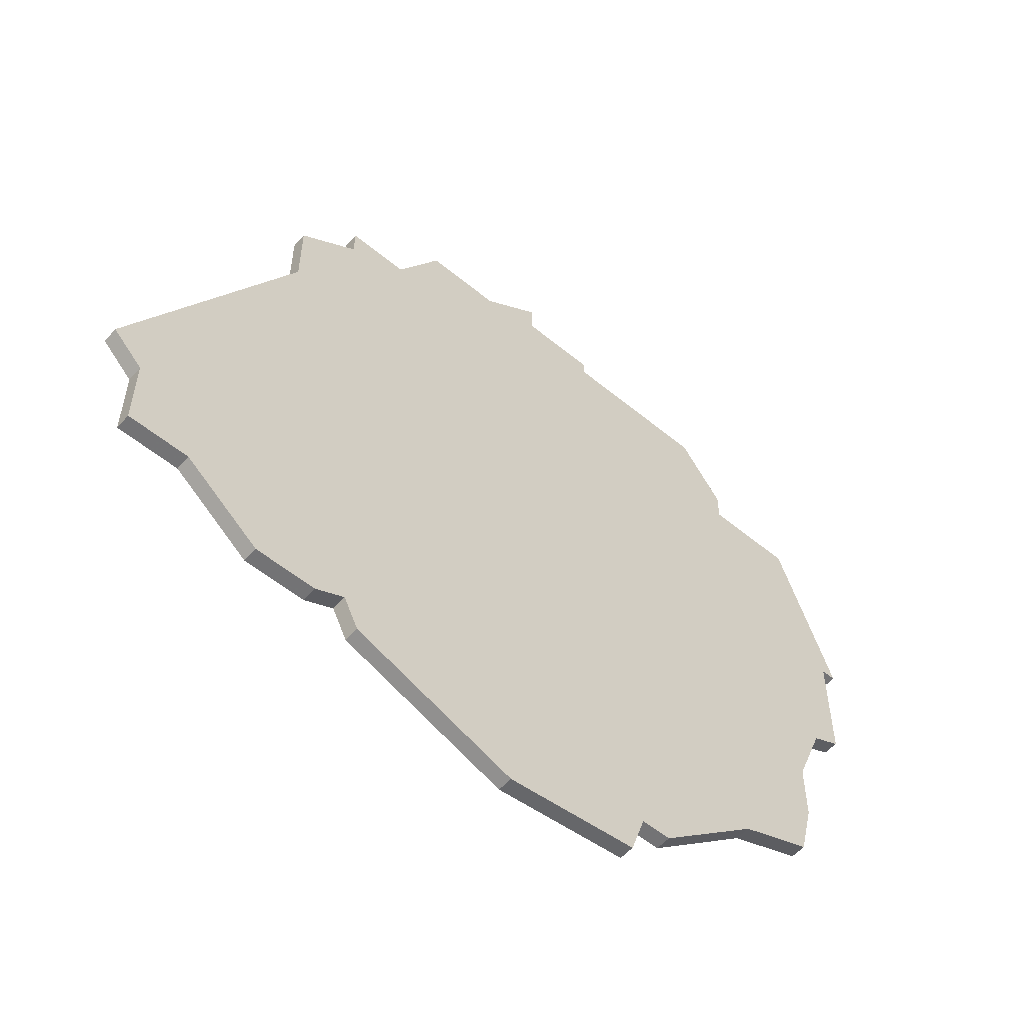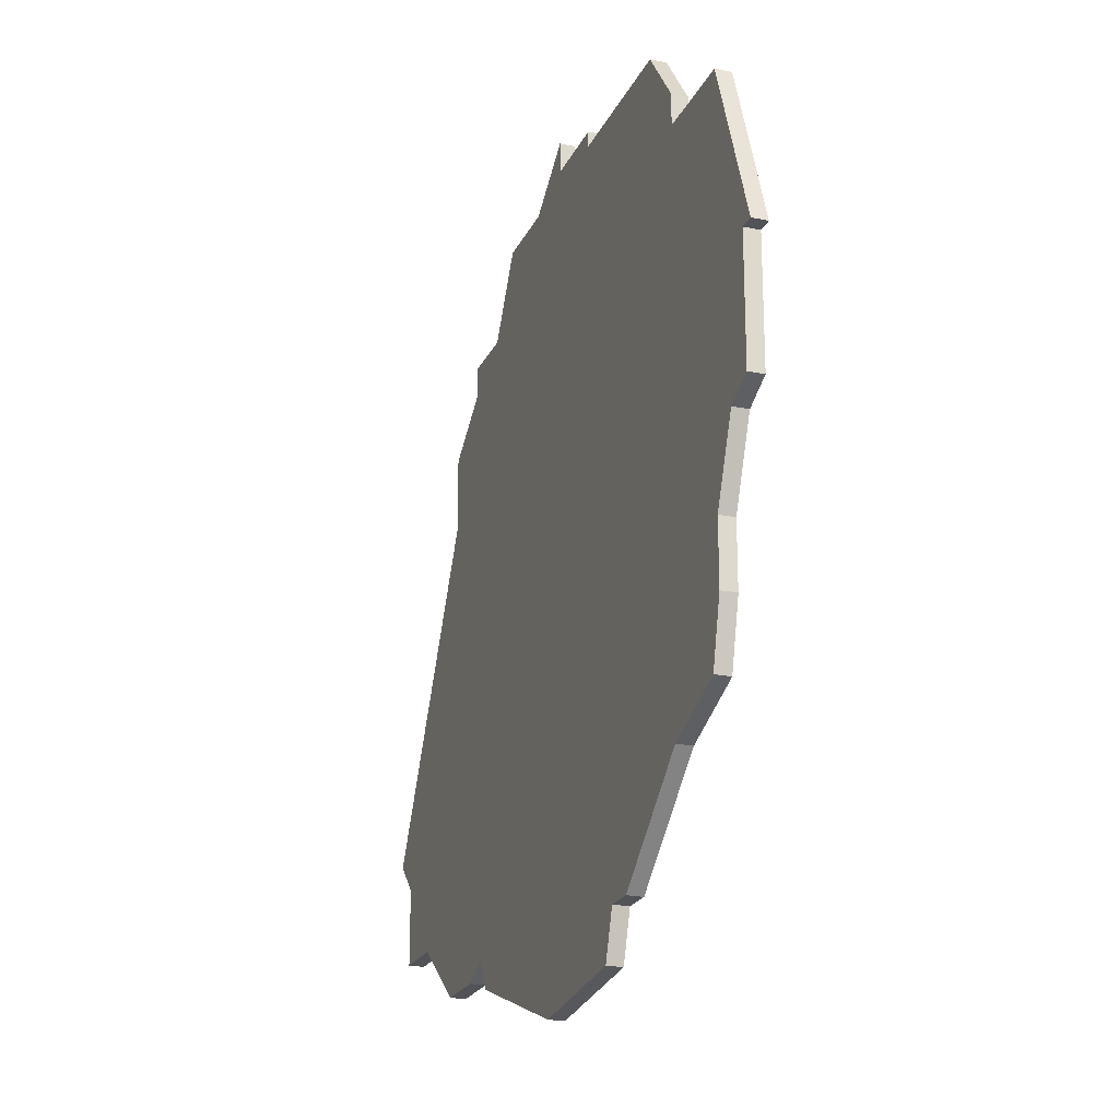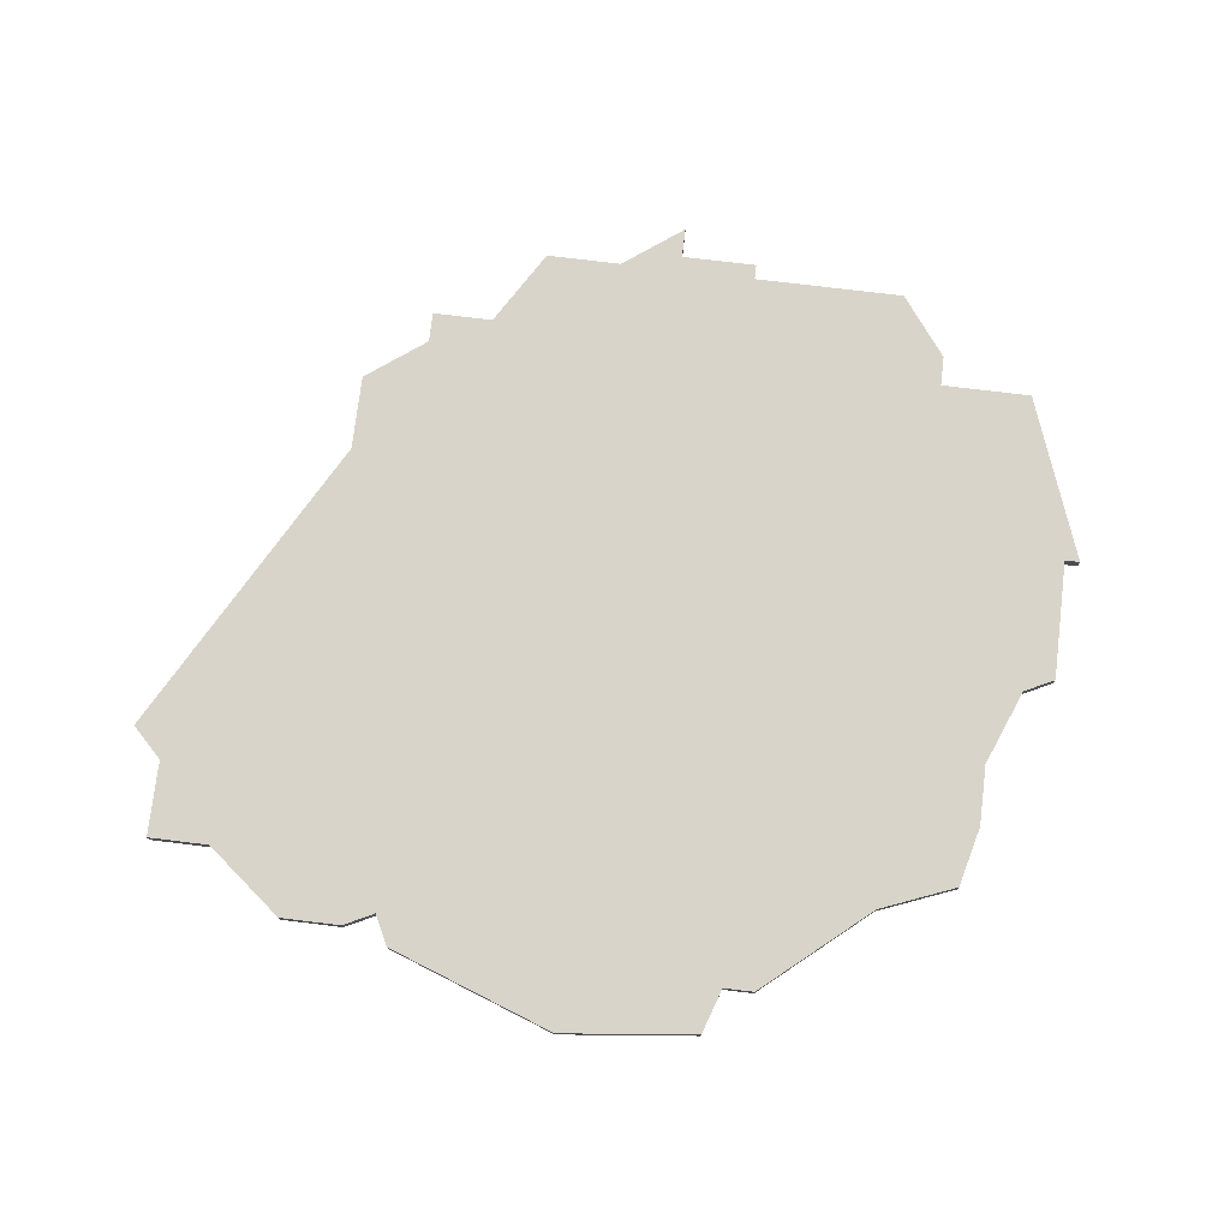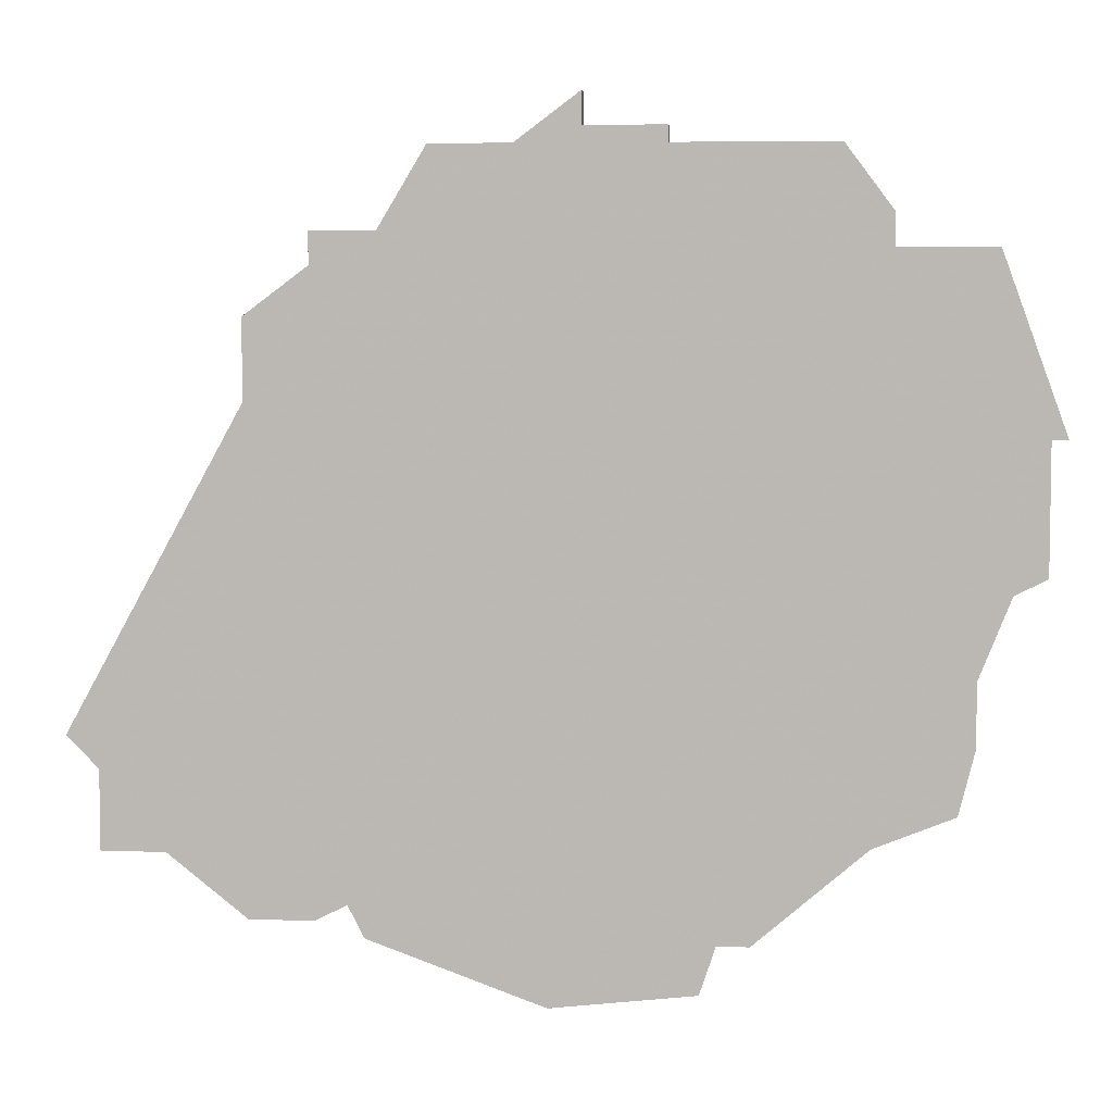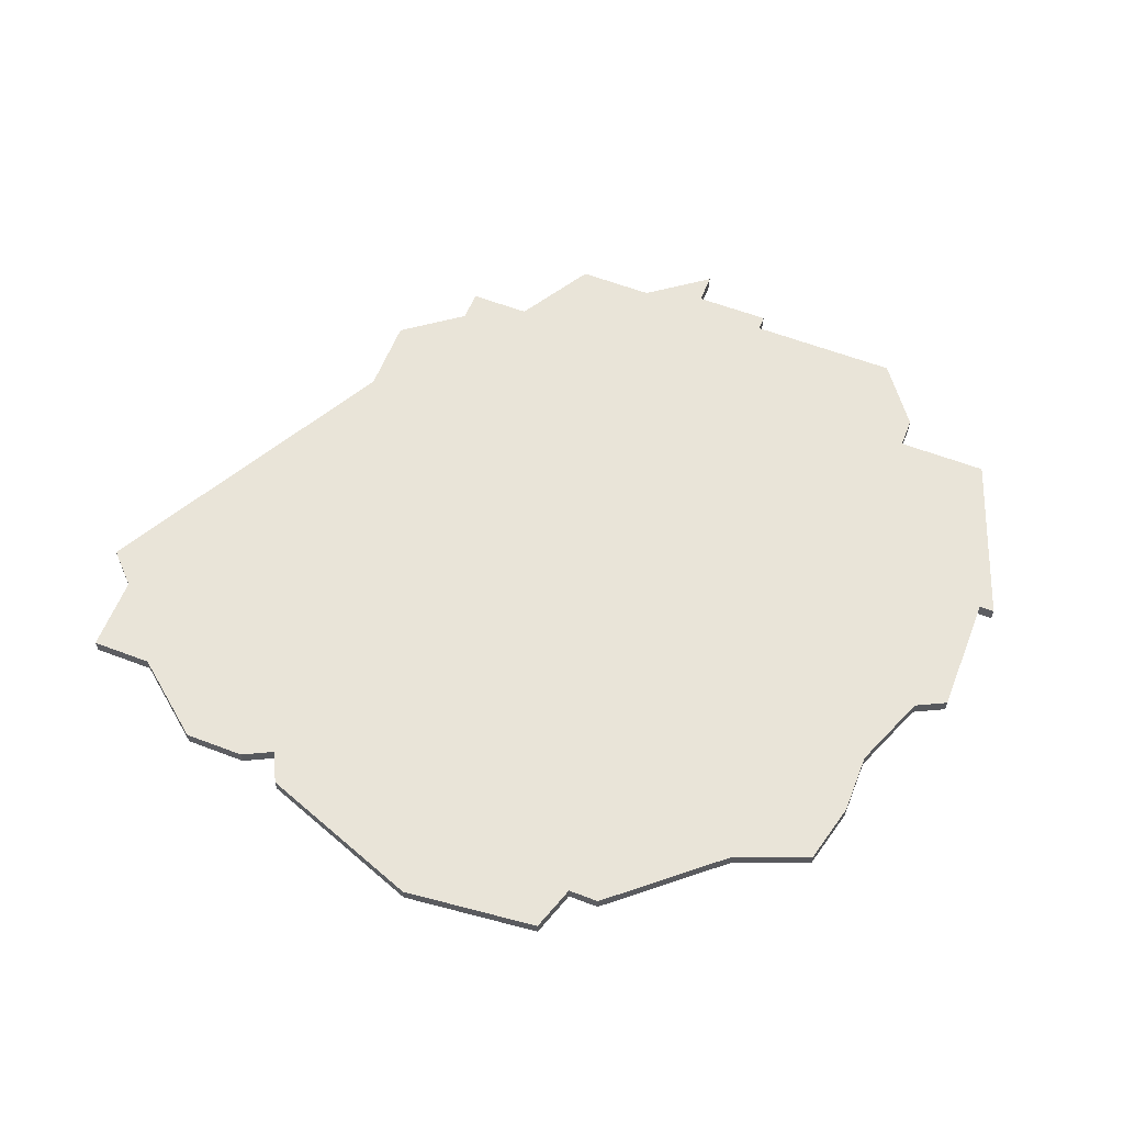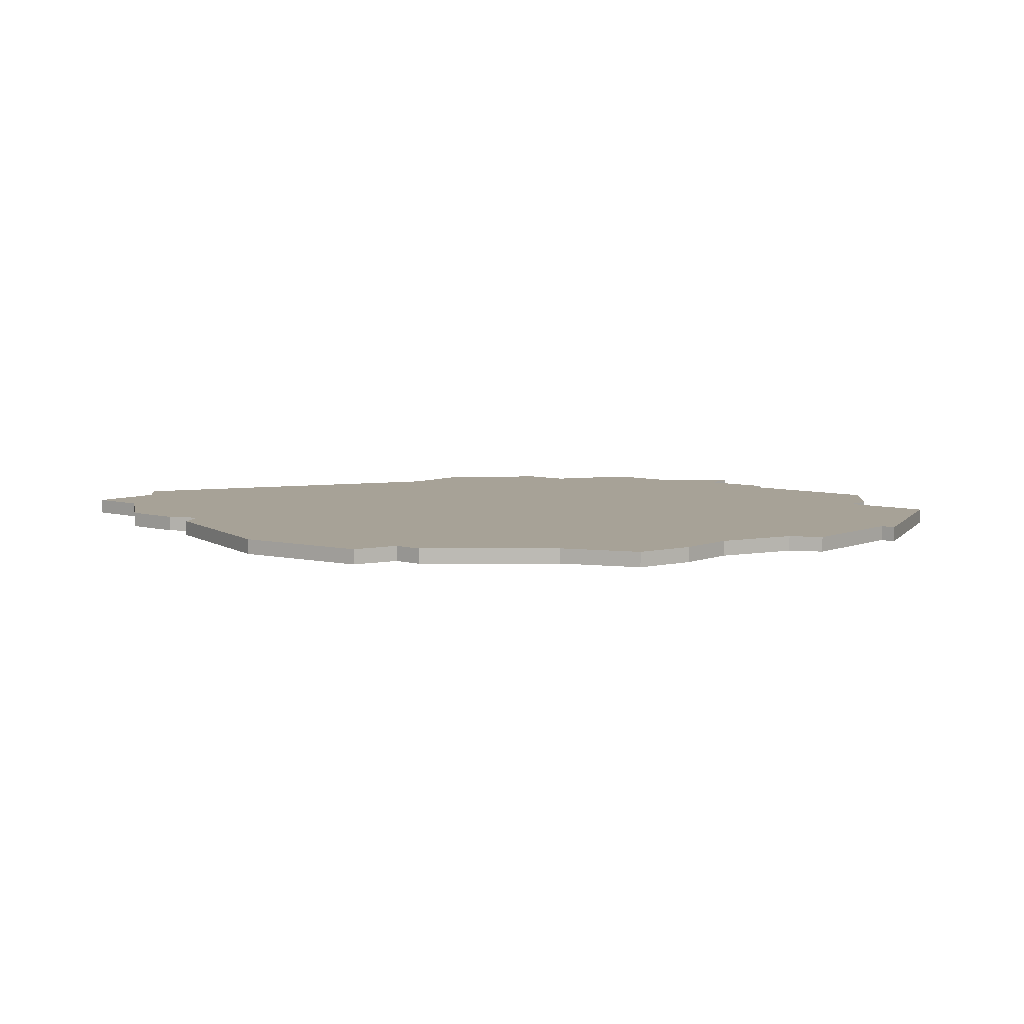
<metadata>
{"format":"obj","ext":"obj","renderer":"f3d","projection":"perspective","resolution":1024,"background":"white","views":[{"elev":-56.0,"azim":-40.8,"up":"+Y"},{"elev":-22.0,"azim":70.3,"up":"+Y"},{"elev":75.6,"azim":6.9,"up":"+Z"},{"elev":5.8,"azim":5.4,"up":"+Y"},{"elev":60.0,"azim":21.4,"up":"+Z"},{"elev":6.6,"azim":40.2,"up":"+Z"}]}
</metadata>
<code>
v 2048 -1517 0
v 2048 -1517 1
v 2006 -1545 0
v 2006 -1545 1
v 2047 -1525 0
v 2047 -1525 1
v 2047 -1517 0
v 2047 -1517 1
v 1989 -1535 0
v 1989 -1535 1
v 2030 -1547 0
v 2030 -1547 1
v 2038 -1504 0
v 2038 -1504 1
v 2038 -1506 0
v 2038 -1506 1
v 2004 -1546 0
v 2004 -1546 1
v 2004 -1505 0
v 2004 -1505 1
v 2004 -1507 0
v 2004 -1507 1
v 2037 -1541 0
v 2037 -1541 1
v 2045 -1526 0
v 2045 -1526 1
v 2020 -1497 0
v 2020 -1497 1
v 2020 -1499 0
v 2020 -1499 1
v 1995 -1542 0
v 1995 -1542 1
v 2028 -1547 0
v 2028 -1547 1
v 2011 -1500 0
v 2011 -1500 1
v 2044 -1506 0
v 2044 -1506 1
v 2027 -1550 0
v 2027 -1550 1
v 2035 -1500 0
v 2035 -1500 1
v 2043 -1531 0
v 2043 -1531 1
v 2043 -1535 0
v 2043 -1535 1
v 2018 -1551 0
v 2018 -1551 1
v 2042 -1539 0
v 2042 -1539 1
v 2025 -1499 0
v 2025 -1499 1
v 2025 -1500 0
v 2025 -1500 1
v 2000 -1546 0
v 2000 -1546 1
v 2000 -1515 0
v 2000 -1515 1
v 2000 -1510 0
v 2000 -1510 1
v 2008 -1505 0
v 2008 -1505 1
v 2016 -1500 0
v 2016 -1500 1
v 1991 -1537 0
v 1991 -1537 1
v 1991 -1542 0
v 1991 -1542 1
v 2007 -1547 0
v 2007 -1547 1
f 31 65 3
f 67 65 31
f 3 55 31
f 3 47 69
f 55 3 17
f 65 57 3
f 3 57 33
f 57 65 9
f 57 59 21
f 21 61 57
f 21 19 61
f 61 35 63
f 63 29 53
f 29 63 27
f 43 57 61
f 63 53 61
f 3 33 47
f 23 33 57
f 33 23 11
f 57 43 23
f 23 43 45
f 7 5 25
f 53 43 61
f 49 23 45
f 25 43 15
f 15 53 41
f 29 51 53
f 37 1 7
f 7 15 37
f 41 13 15
f 43 53 15
f 25 15 7
f 39 47 33
f 4 66 32
f 32 66 68
f 32 56 4
f 70 48 4
f 18 4 56
f 4 58 66
f 34 58 4
f 10 66 58
f 22 60 58
f 58 62 22
f 62 20 22
f 64 36 62
f 54 30 64
f 28 64 30
f 62 58 44
f 62 54 64
f 48 34 4
f 58 34 24
f 12 24 34
f 24 44 58
f 46 44 24
f 26 6 8
f 62 44 54
f 46 24 50
f 16 44 26
f 42 54 16
f 54 52 30
f 8 2 38
f 38 16 8
f 16 14 42
f 16 54 44
f 8 16 26
f 34 48 40
f 62 36 61
f 61 36 35
f 20 62 19
f 19 62 61
f 22 20 21
f 21 20 19
f 60 22 59
f 59 22 21
f 58 60 57
f 57 60 59
f 10 58 9
f 9 58 57
f 66 10 65
f 65 10 9
f 68 66 67
f 67 66 65
f 32 68 31
f 31 68 67
f 56 32 55
f 55 32 31
f 18 56 17
f 17 56 55
f 4 18 3
f 3 18 17
f 70 4 69
f 69 4 3
f 48 70 47
f 47 70 69
f 40 48 39
f 39 48 47
f 34 40 33
f 33 40 39
f 12 34 11
f 11 34 33
f 24 12 23
f 23 12 11
f 50 24 49
f 49 24 23
f 46 50 45
f 45 50 49
f 44 46 43
f 43 46 45
f 26 44 25
f 25 44 43
f 6 26 5
f 5 26 25
f 8 6 7
f 7 6 5
f 2 8 1
f 1 8 7
f 38 2 37
f 37 2 1
f 16 38 15
f 15 38 37
f 14 16 13
f 13 16 15
f 42 14 41
f 41 14 13
f 54 42 53
f 53 42 41
f 52 54 51
f 51 54 53
f 30 52 29
f 29 52 51
f 28 30 27
f 27 30 29
f 36 64 35
f 35 64 63
f 64 28 63
f 63 28 27

</code>
